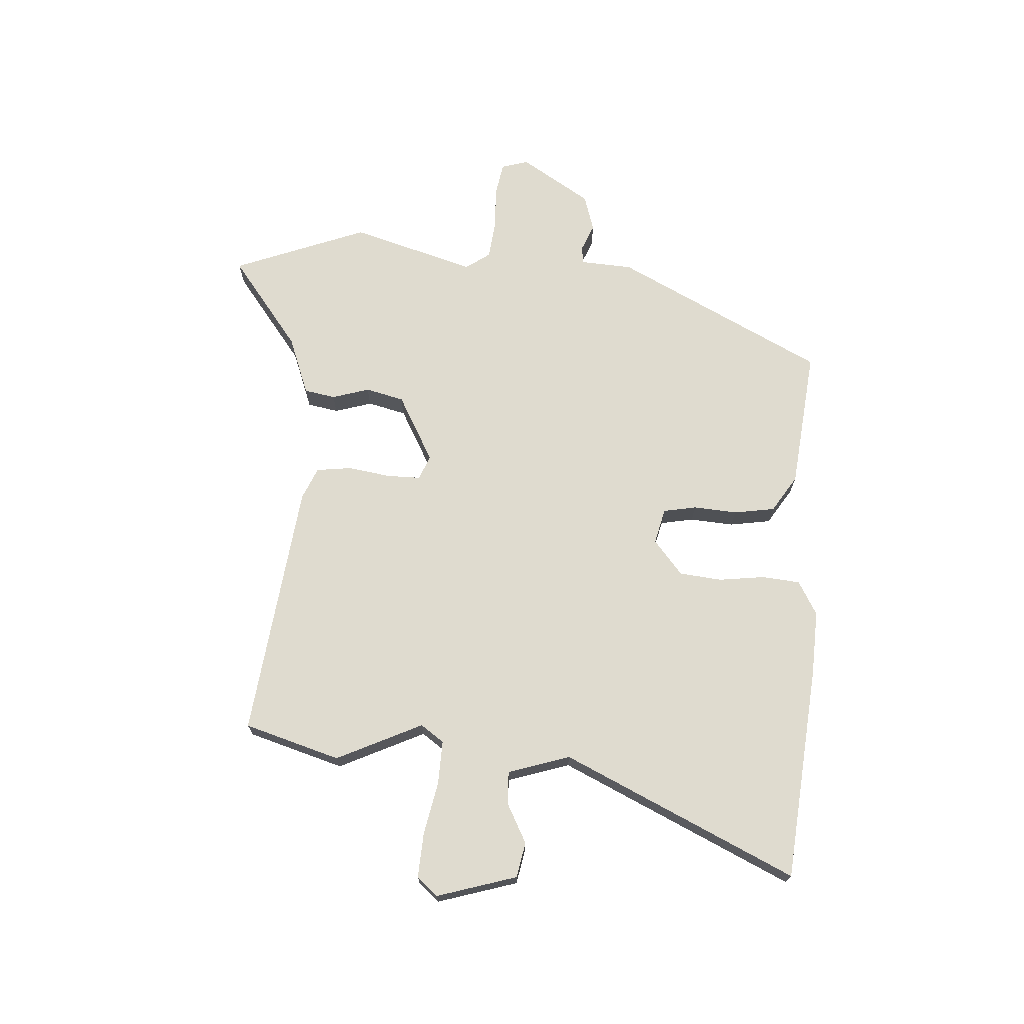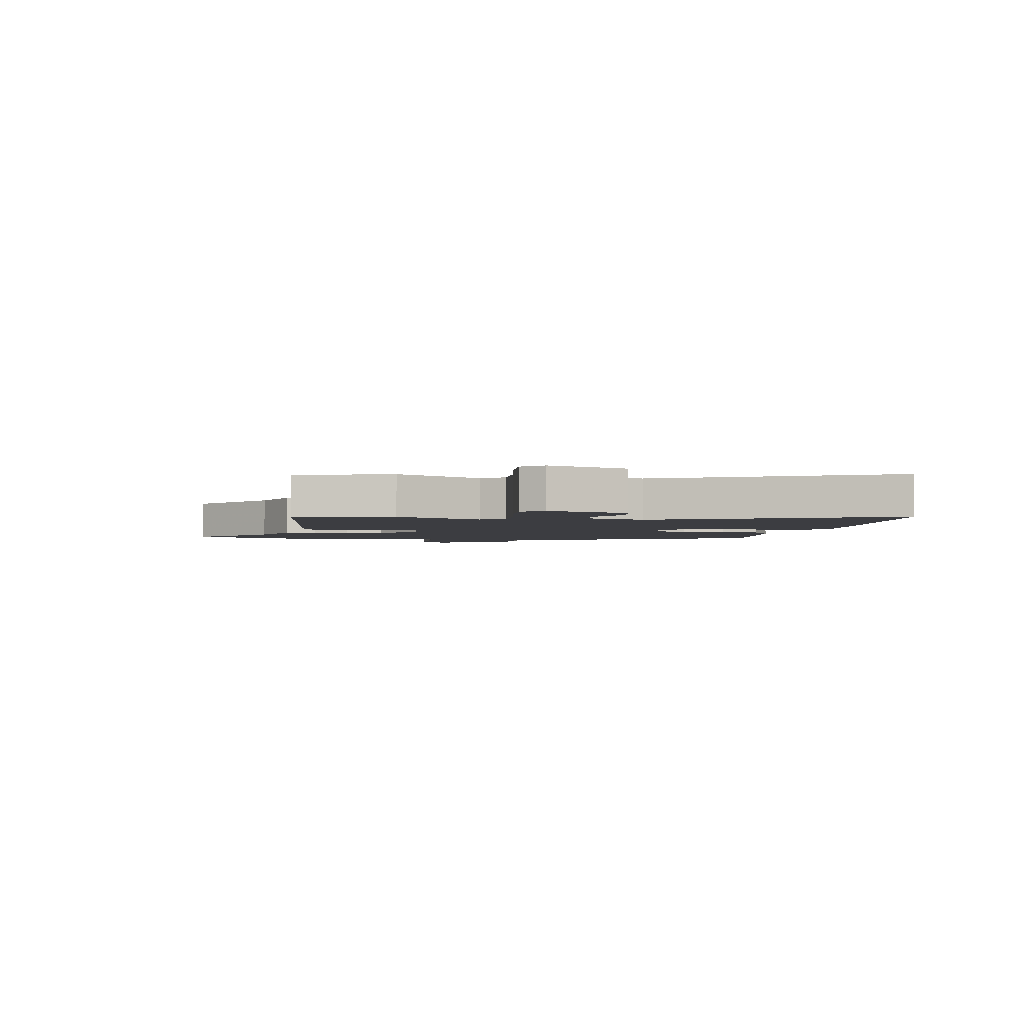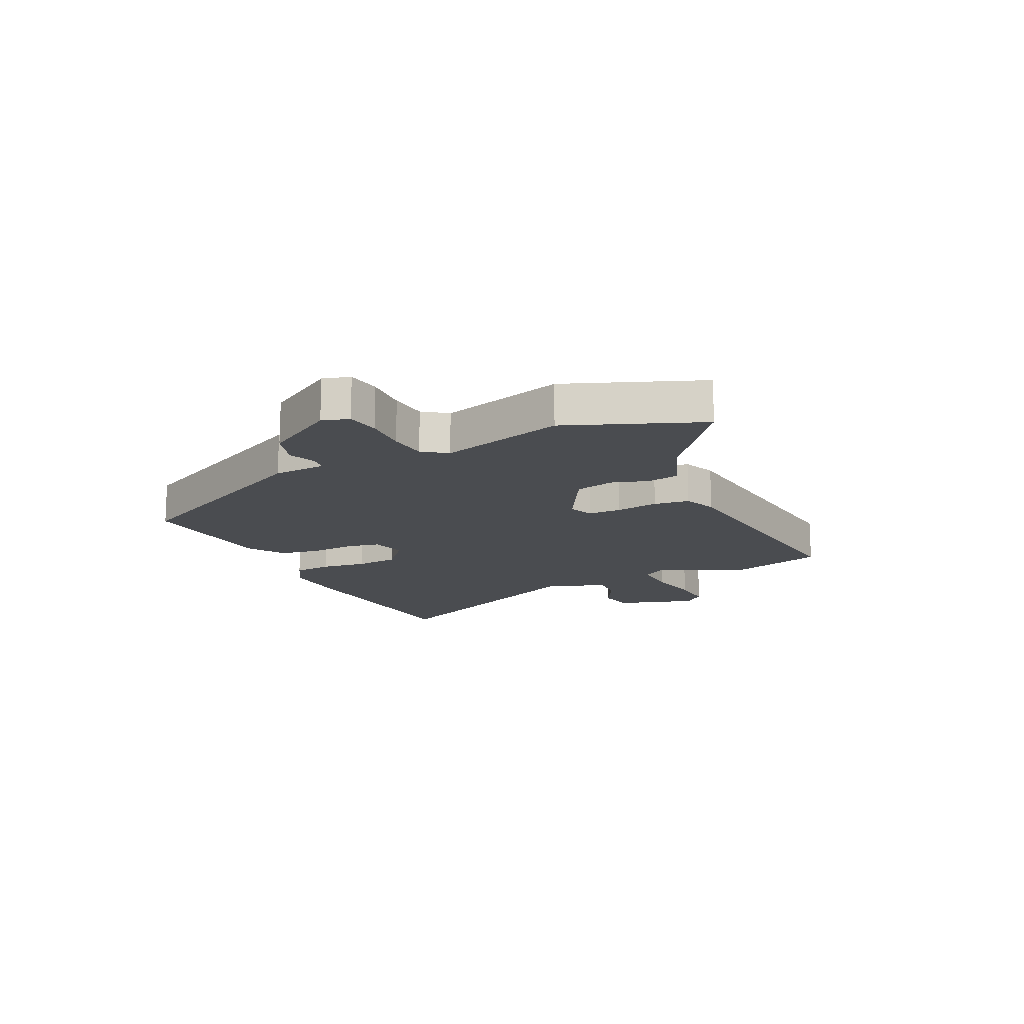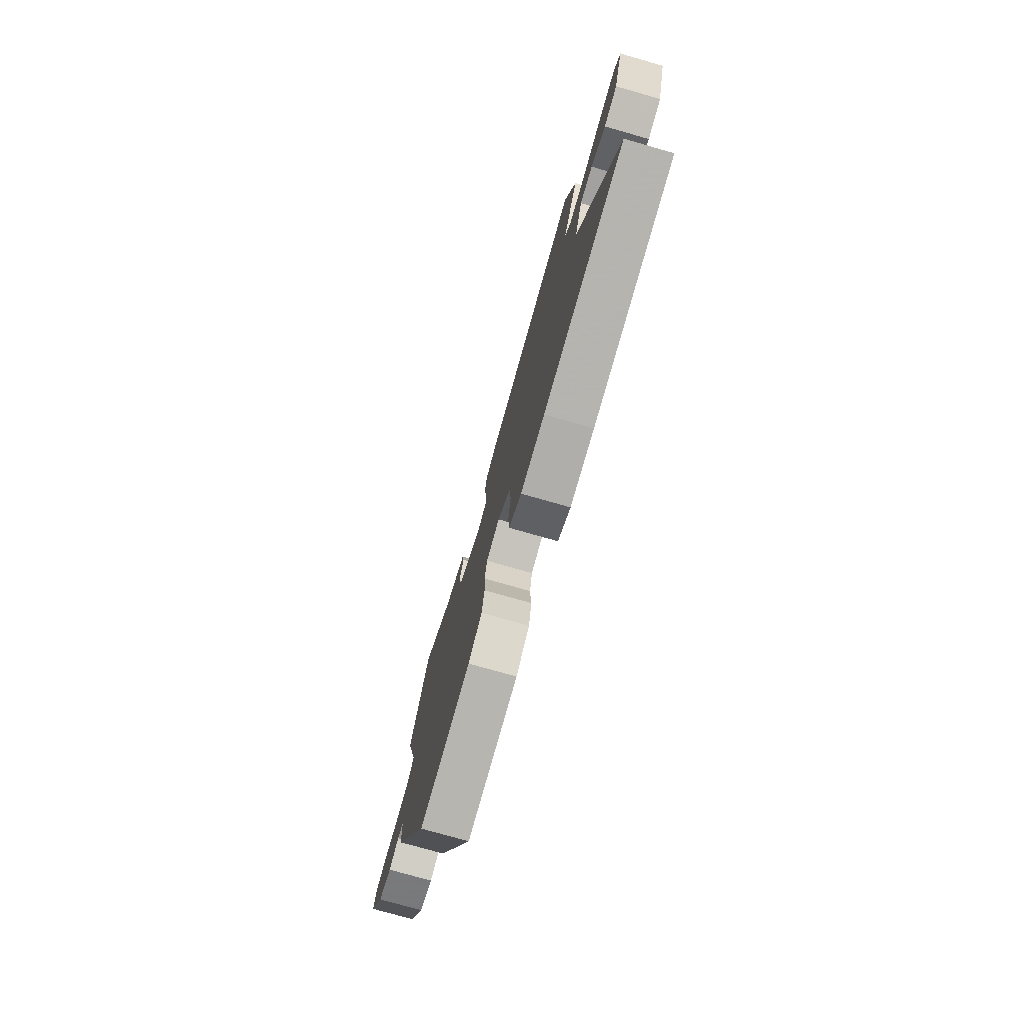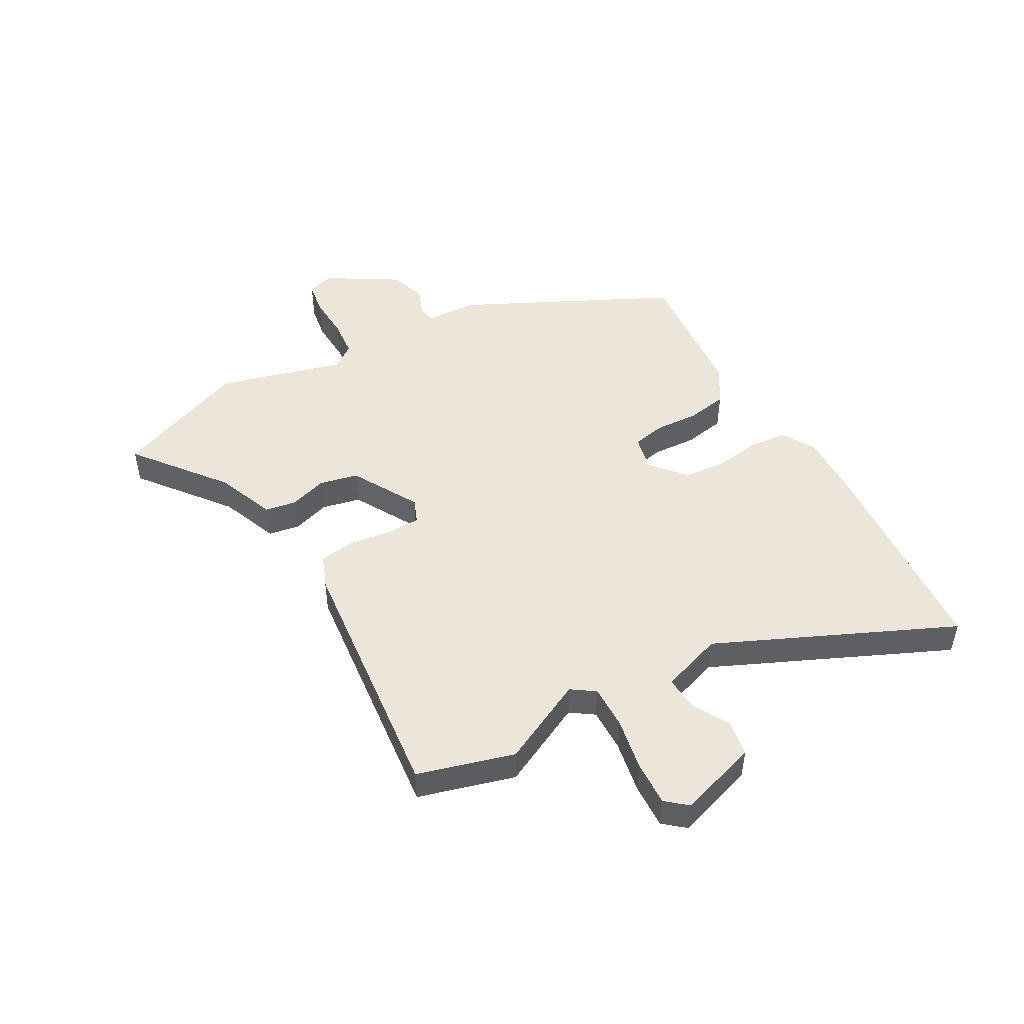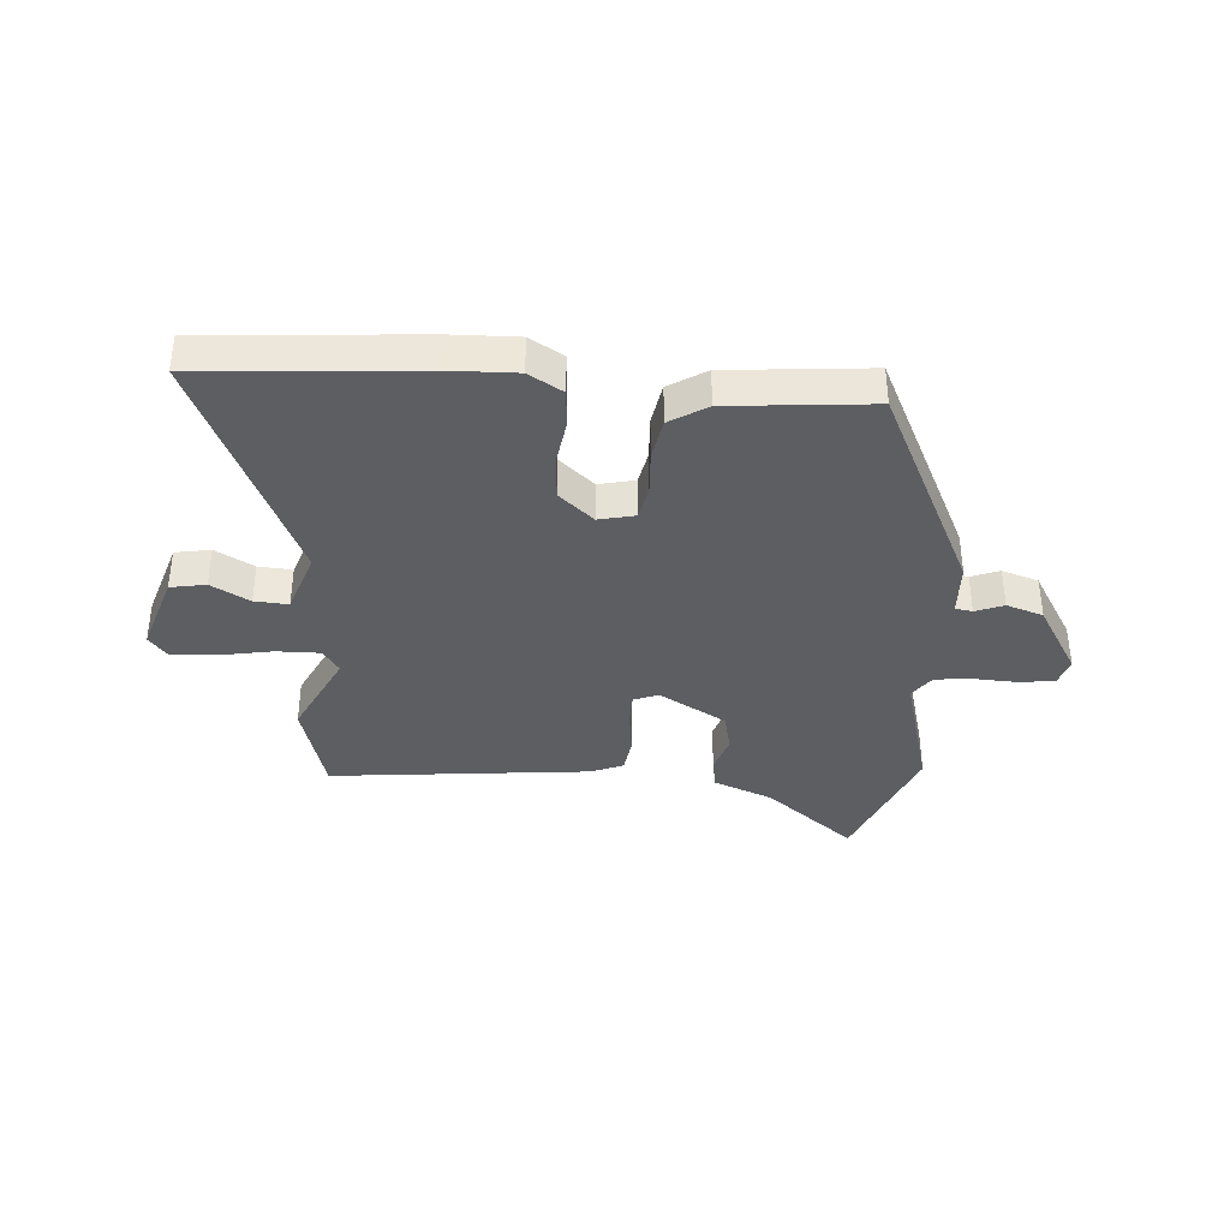
<metadata>
{"format":"obj","ext":"obj","renderer":"f3d","projection":"perspective","resolution":1024,"background":"white","views":[{"elev":70.3,"azim":94.7,"up":"+Y"},{"elev":-2.8,"azim":80.4,"up":"+Y"},{"elev":-15.1,"azim":-63.7,"up":"+Y"},{"elev":-76.1,"azim":74.1,"up":"+Z"},{"elev":48.4,"azim":60.9,"up":"+Y"},{"elev":-37.6,"azim":175.9,"up":"+Y"}]}
</metadata>
<code>
v -0.32 0.07 -0.491
v -0.498 0.07 -0.123
v -0.502 0.07 -0.031
v -0.532 0.07 -0.026
v -0.581 0.07 -0.045
v -0.645 0.07 -0.024
v -0.72 0.07 0.101
v -0.705 0.07 0.148
v -0.646 0.07 0.157
v -0.57 0.07 0.153
v -0.503 0.07 0.159
v -0.472 0.07 0.201
v -0.532 0.07 0.421
v -0.437 0.07 0.655
v -0.281 0.07 0.531
v -0.178 0.07 0.49
v -0.169 0.07 0.435
v -0.19 0.07 0.37
v -0.175 0.07 0.302
v -0.058 0.07 0.235
v -0.015 0.07 0.252
v -0.014 0.07 0.311
v -0.024 0.07 0.386
v -0.015 0.07 0.448
v 0.042 0.07 0.471
v 0.495 0.07 0.517
v 0.542 0.07 0.348
v 0.468 0.07 0.199
v 0.496 0.07 0.158
v 0.573 0.07 0.159
v 0.666 0.07 0.176
v 0.744 0.07 0.179
v 0.775 0.07 0.142
v 0.73 0.07 0.003
v 0.668 0.07 -0.008
v 0.601 0.07 0.029
v 0.542 0.07 0.033
v 0.505 0.07 -0.075
v 0.688 0.07 -0.486
v 0.308 0.07 -0.514
v 0.195 0.07 -0.517
v 0.136 0.07 -0.482
v 0.131 0.07 -0.415
v 0.143 0.07 -0.335
v 0.137 0.07 -0.26
v 0.077 0.07 -0.208
v 0.014 0.07 -0.222
v 0.002 0.07 -0.28
v 0.006 0.07 -0.357
v -0.007 0.07 -0.429
v -0.072 0.07 -0.469
v -0.32 0 -0.491
v -0.498 0 -0.123
v -0.502 0 -0.031
v -0.532 0 -0.026
v -0.581 0 -0.045
v -0.645 0 -0.024
v -0.72 0 0.101
v -0.705 0 0.148
v -0.646 0 0.157
v -0.57 0 0.153
v -0.503 0 0.159
v -0.472 0 0.201
v -0.532 0 0.421
v -0.437 0 0.655
v -0.281 0 0.531
v -0.178 0 0.49
v -0.169 0 0.435
v -0.19 0 0.37
v -0.175 0 0.302
v -0.058 0 0.235
v -0.015 0 0.252
v -0.014 0 0.311
v -0.024 0 0.386
v -0.015 0 0.448
v 0.042 0 0.471
v 0.495 0 0.517
v 0.542 0 0.348
v 0.468 0 0.199
v 0.496 0 0.158
v 0.573 0 0.159
v 0.666 0 0.176
v 0.744 0 0.179
v 0.775 0 0.142
v 0.73 0 0.003
v 0.668 0 -0.008
v 0.601 0 0.029
v 0.542 0 0.033
v 0.505 0 -0.075
v 0.688 0 -0.486
v 0.308 0 -0.514
v 0.195 0 -0.517
v 0.136 0 -0.482
v 0.131 0 -0.415
v 0.143 0 -0.335
v 0.137 0 -0.26
v 0.077 0 -0.208
v 0.014 0 -0.222
v 0.002 0 -0.28
v 0.006 0 -0.357
v -0.007 0 -0.429
v -0.072 0 -0.469
f 48 49 50 51
f 47 48 51 1
f 41 42 43 44
f 41 44 45
f 38 39 40 41
f 37 38 41 45
f 33 34 35 36
f 33 36 37
f 30 31 32 33
f 29 30 33 37
f 28 29 37 45
f 22 23 24 25
f 21 22 25 26
f 15 16 17 18
f 15 18 19
f 12 13 14 15
f 12 15 19
f 11 12 19 20
f 7 8 9 10
f 7 10 11
f 4 5 6 7
f 3 4 7 11
f 47 1 2 3
f 46 47 3 11
f 28 45 46
f 21 26 27 28
f 20 21 28 46
f 11 20 46
f 102 101 100 99
f 52 102 99 98
f 95 94 93 92
f 96 95 92
f 92 91 90 89
f 96 92 89 88
f 87 86 85 84
f 88 87 84
f 84 83 82 81
f 88 84 81 80
f 96 88 80 79
f 76 75 74 73
f 77 76 73 72
f 69 68 67 66
f 70 69 66
f 66 65 64 63
f 70 66 63
f 71 70 63 62
f 61 60 59 58
f 62 61 58
f 58 57 56 55
f 62 58 55 54
f 54 53 52 98
f 62 54 98 97
f 97 96 79
f 79 78 77 72
f 97 79 72 71
f 97 71 62
f 1 52 53 2
f 2 53 54 3
f 3 54 55 4
f 4 55 56 5
f 5 56 57 6
f 6 57 58 7
f 7 58 59 8
f 8 59 60 9
f 9 60 61 10
f 10 61 62 11
f 11 62 63 12
f 12 63 64 13
f 13 64 65 14
f 14 65 66 15
f 15 66 67 16
f 16 67 68 17
f 17 68 69 18
f 18 69 70 19
f 19 70 71 20
f 20 71 72 21
f 21 72 73 22
f 22 73 74 23
f 23 74 75 24
f 24 75 76 25
f 25 76 77 26
f 26 77 78 27
f 27 78 79 28
f 28 79 80 29
f 29 80 81 30
f 30 81 82 31
f 31 82 83 32
f 32 83 84 33
f 33 84 85 34
f 34 85 86 35
f 35 86 87 36
f 36 87 88 37
f 37 88 89 38
f 38 89 90 39
f 39 90 91 40
f 40 91 92 41
f 41 92 93 42
f 42 93 94 43
f 43 94 95 44
f 44 95 96 45
f 45 96 97 46
f 46 97 98 47
f 47 98 99 48
f 48 99 100 49
f 49 100 101 50
f 50 101 102 51
f 51 102 52 1

</code>
